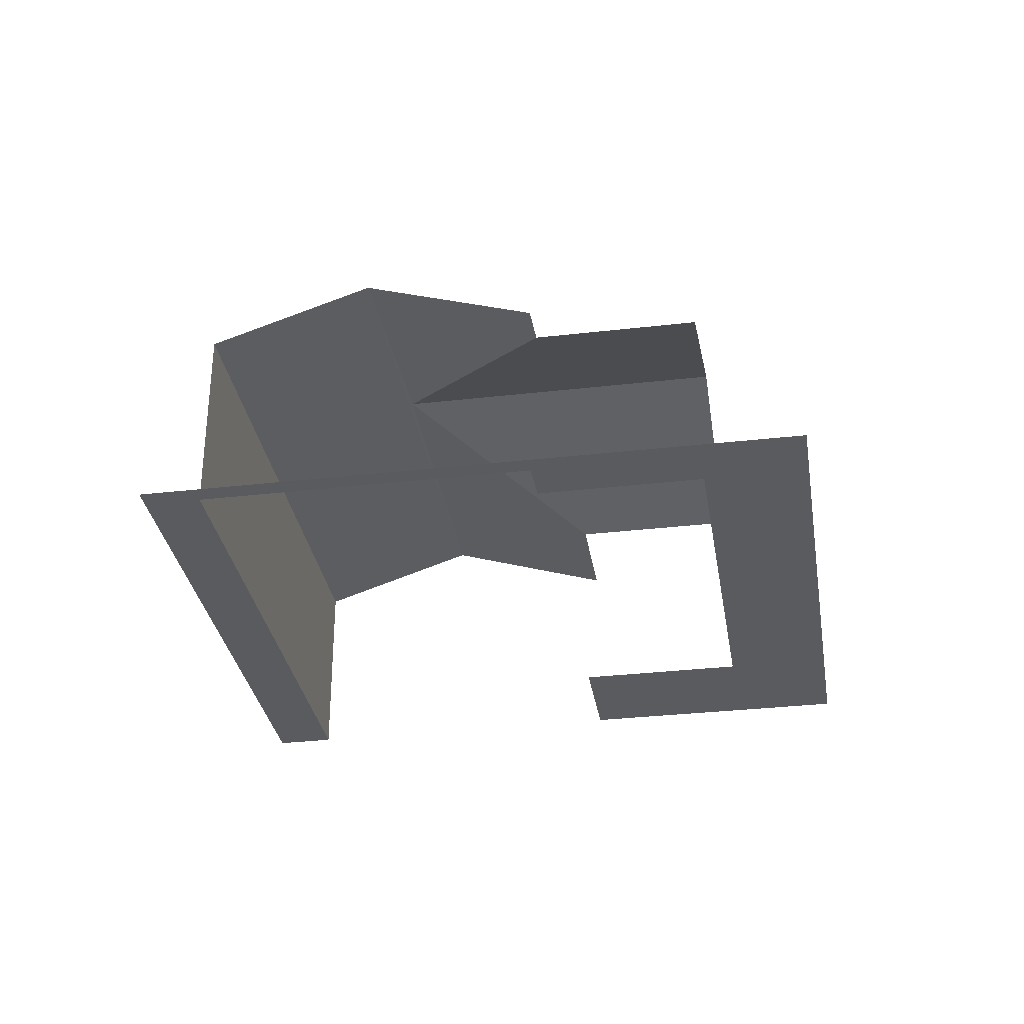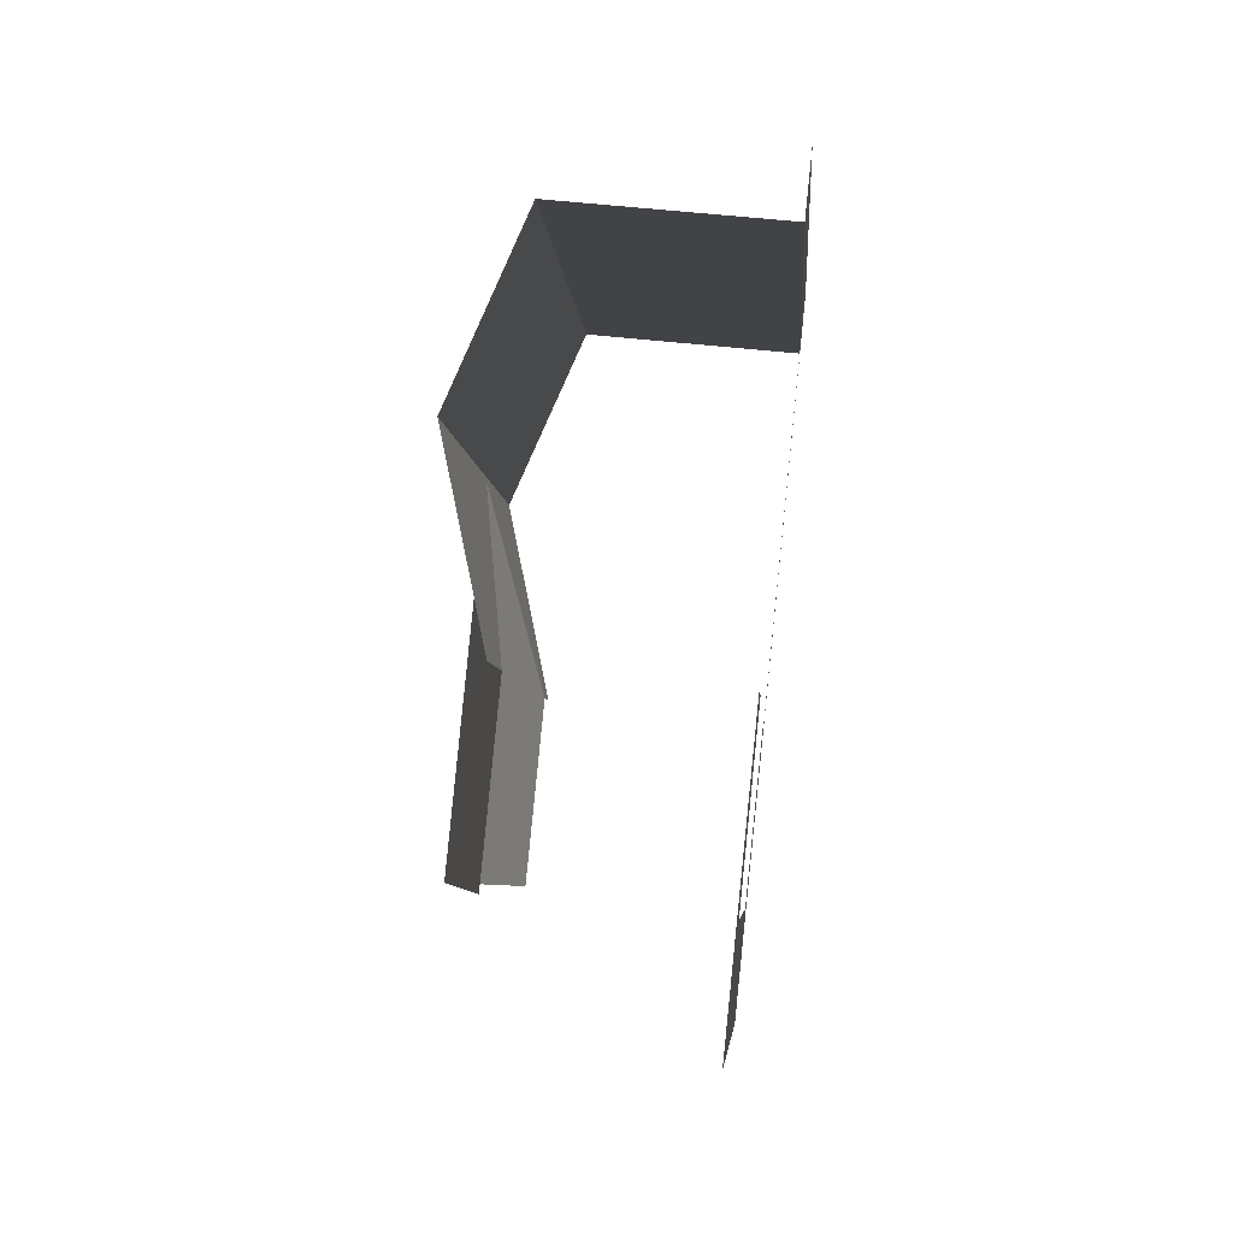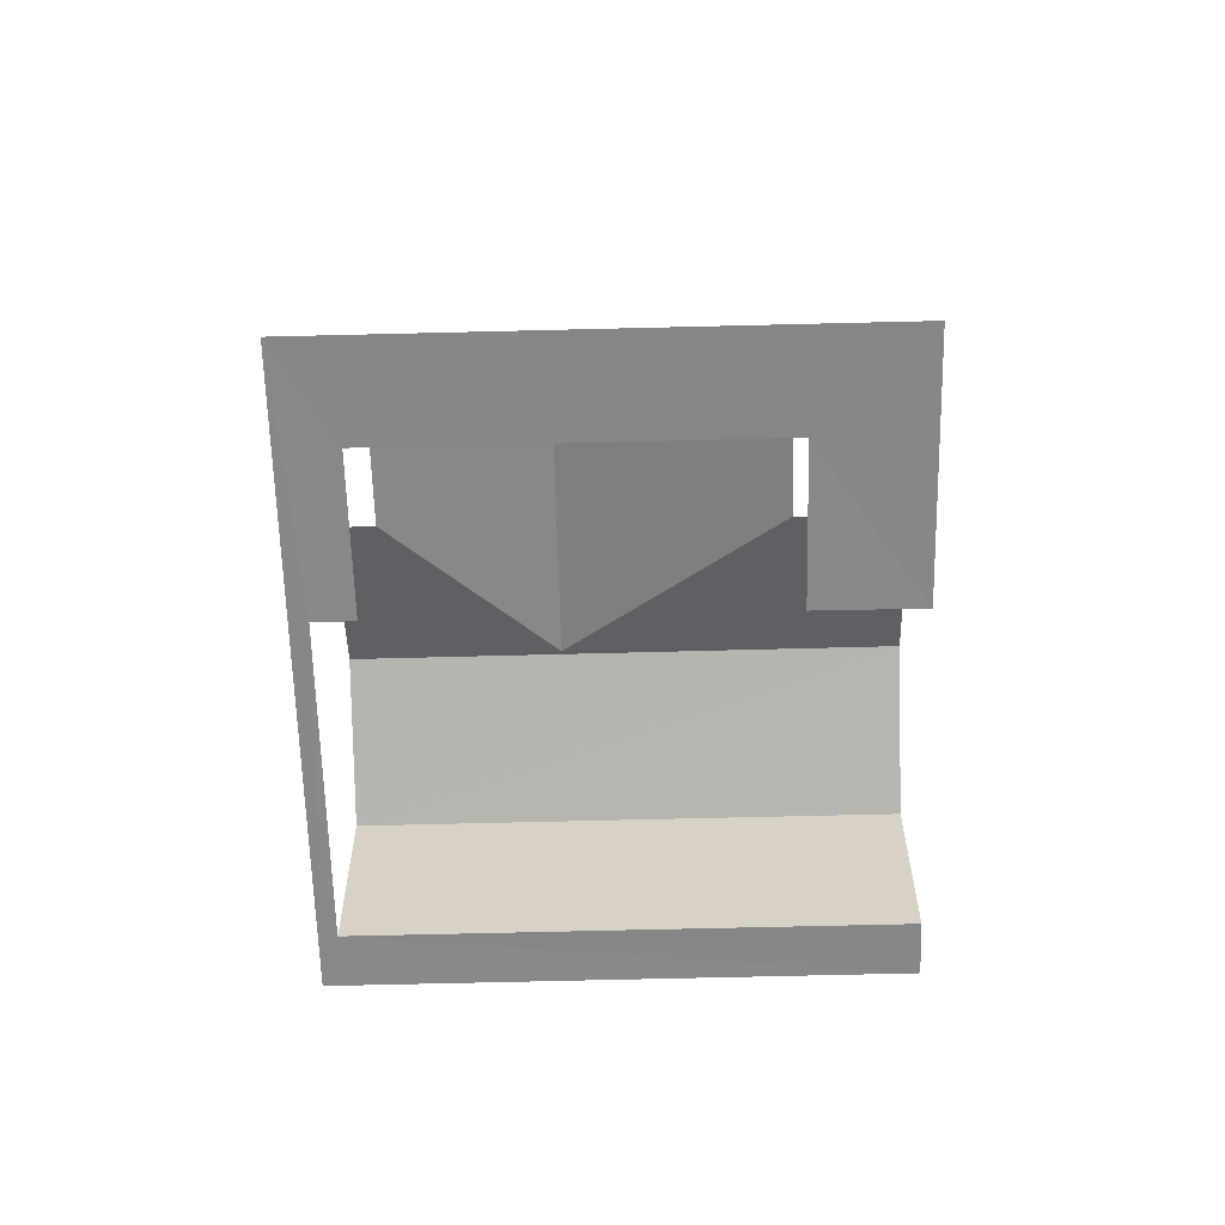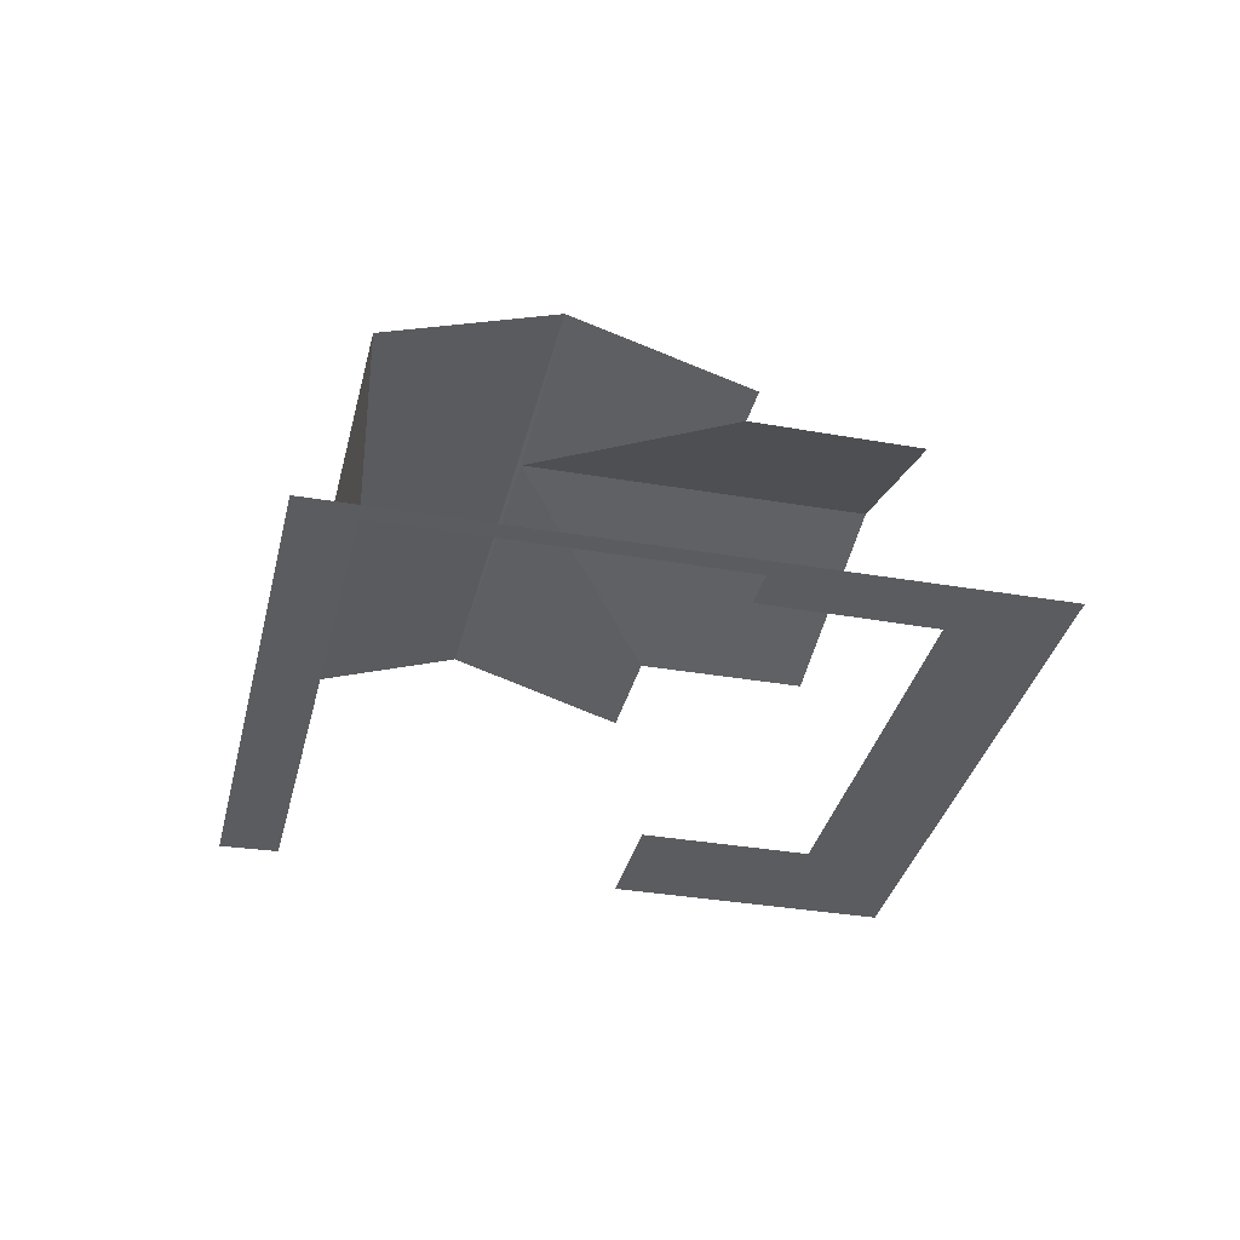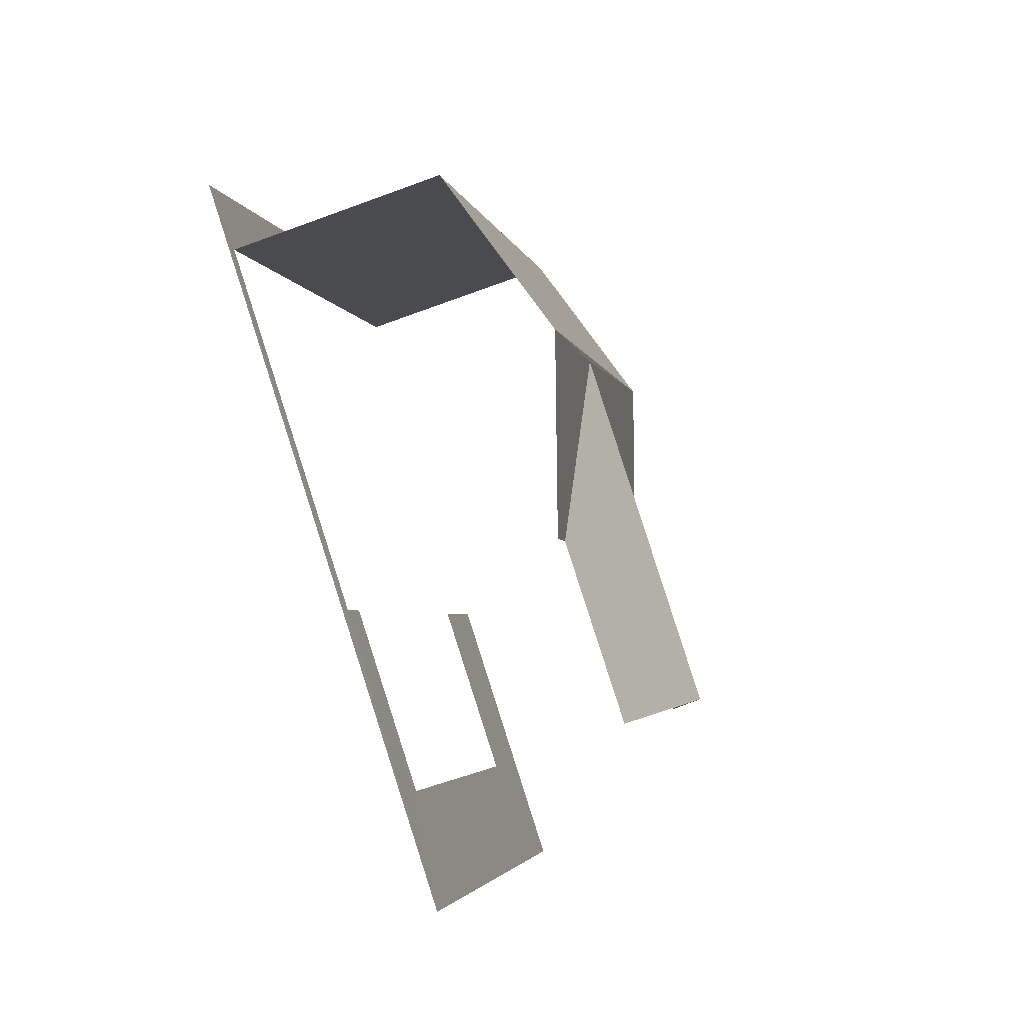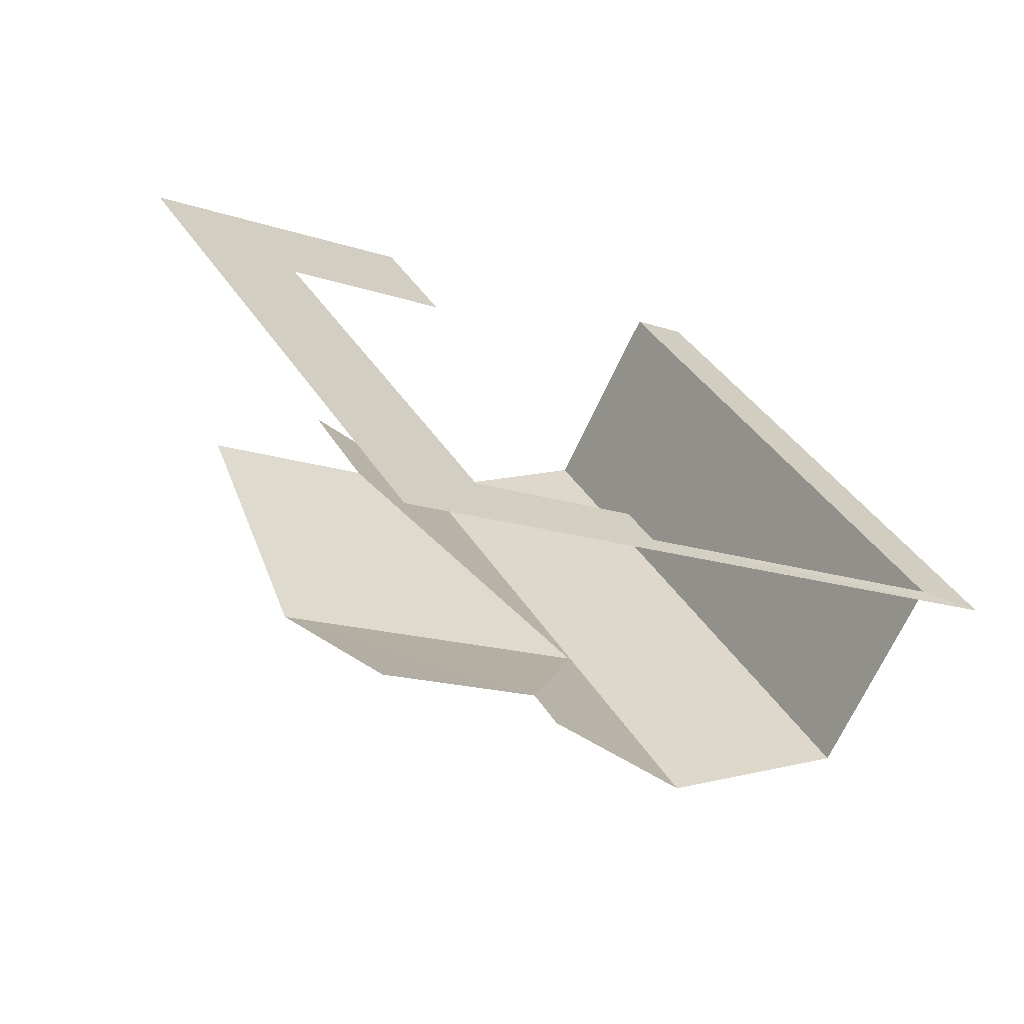
<metadata>
{"format":"obj","ext":"obj","renderer":"f3d","projection":"perspective","resolution":1024,"background":"white","views":[{"elev":-32.3,"azim":-20.1,"up":"+Z"},{"elev":56.3,"azim":96.6,"up":"+Y"},{"elev":-62.5,"azim":62.2,"up":"+Z"},{"elev":-34.6,"azim":-42.3,"up":"+Z"},{"elev":-65.1,"azim":-69.5,"up":"+Y"},{"elev":-67.8,"azim":155.4,"up":"+Y"}]}
</metadata>
<code>
v -2.212e+05 -1.253e+05 25.96
v -2.213e+05 -1.253e+05 25.96
v -2.212e+05 -1.252e+05 25.96
v -2.212e+05 -1.253e+05 25.96
v -2.212e+05 -1.253e+05 33.08
v -2.212e+05 -1.253e+05 32.29
v -2.212e+05 -1.253e+05 32.29
v -2.212e+05 -1.253e+05 33.08
v -2.212e+05 -1.253e+05 32.29
v -2.212e+05 -1.253e+05 32.29
v -2.212e+05 -1.253e+05 29.36
v -2.212e+05 -1.253e+05 29.36
v -2.212e+05 -1.253e+05 29.36
v -2.213e+05 -1.253e+05 29.36
v -2.212e+05 -1.253e+05 29.36
v -2.212e+05 -1.252e+05 29.36
v -2.213e+05 -1.253e+05 29.36
v -2.212e+05 -1.252e+05 29.36
v -2.212e+05 -1.252e+05 29.36
v -2.212e+05 -1.253e+05 29.36
v -2.212e+05 -1.253e+05 29.36
v -2.212e+05 -1.253e+05 29.36
v -2.212e+05 -1.252e+05 33.1
v -2.213e+05 -1.253e+05 32.29
v -2.212e+05 -1.253e+05 33.1
v -2.212e+05 -1.252e+05 32.29
v -2.212e+05 -1.253e+05 32.29
v -2.212e+05 -1.252e+05 32.29
f 1 2 3
f 1 4 2
f 11 4 1
f 12 11 1
f 11 2 4
f 11 14 2
f 20 7 6
f 13 20 6
f 16 3 2
f 14 16 2
f 7 20 19
f 28 7 19
f 9 22 21
f 10 9 21
f 24 17 25
f 17 15 25
f 15 27 25
f 10 21 5
f 21 13 5
f 13 6 5
f 1 3 19
f 1 19 12
f 3 16 18
f 28 19 23
f 23 18 26
f 3 18 19
f 19 18 23
f 15 9 27
f 15 22 9
f 5 6 7
f 8 5 7
f 9 10 5
f 8 9 5
f 11 12 13
f 14 11 15
f 16 14 17
f 18 16 17
f 13 12 19
f 13 19 20
f 15 21 22
f 14 15 17
f 21 11 13
f 11 21 15
f 23 24 25
f 23 26 24
f 8 7 23
f 9 8 25
f 27 9 25
f 7 28 23
f 8 23 25
f 17 24 26
f 18 17 26

</code>
